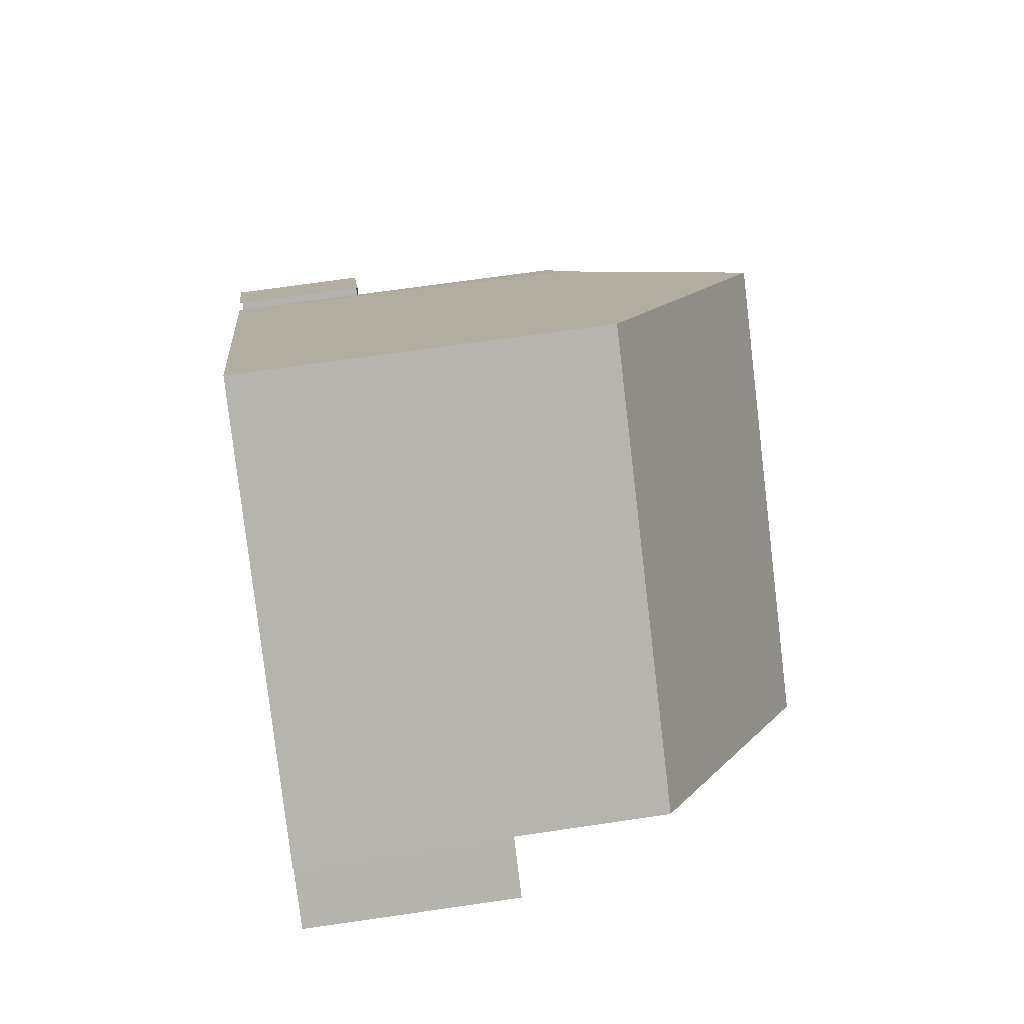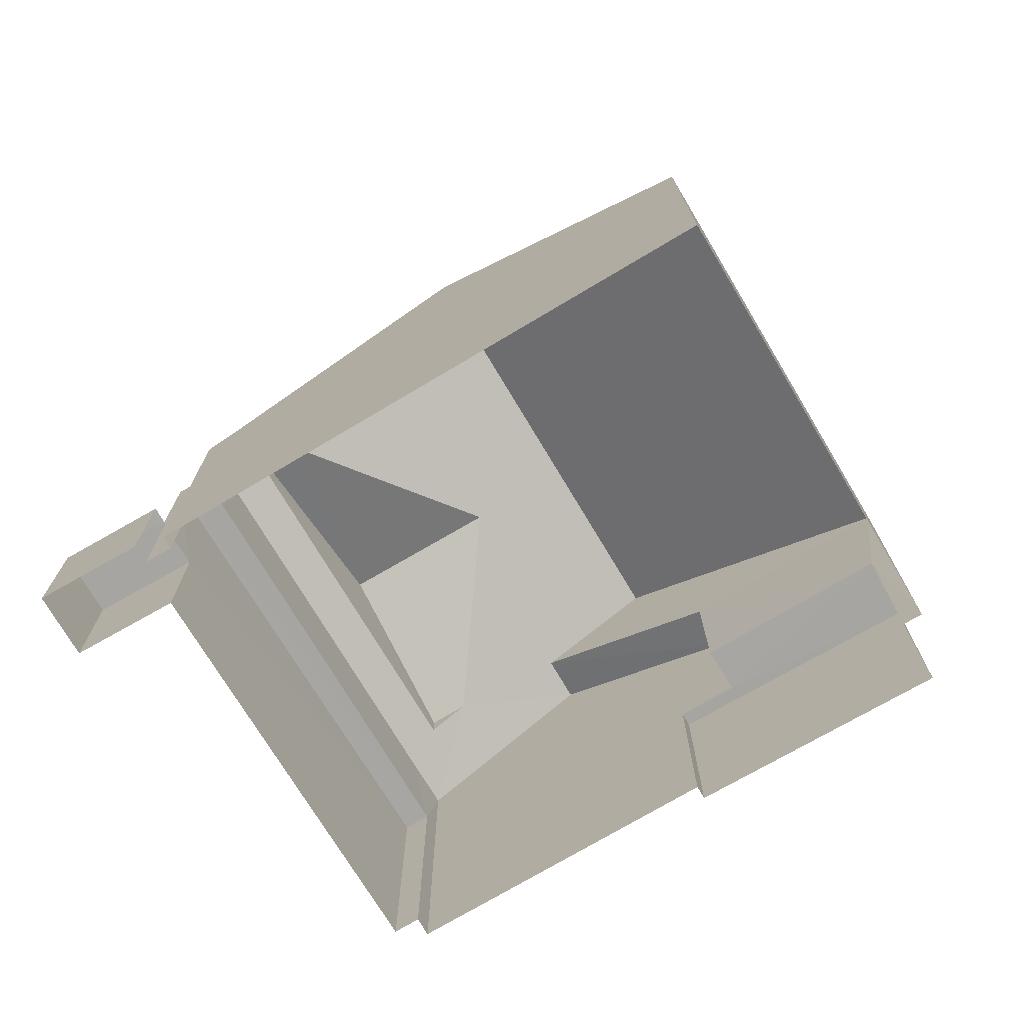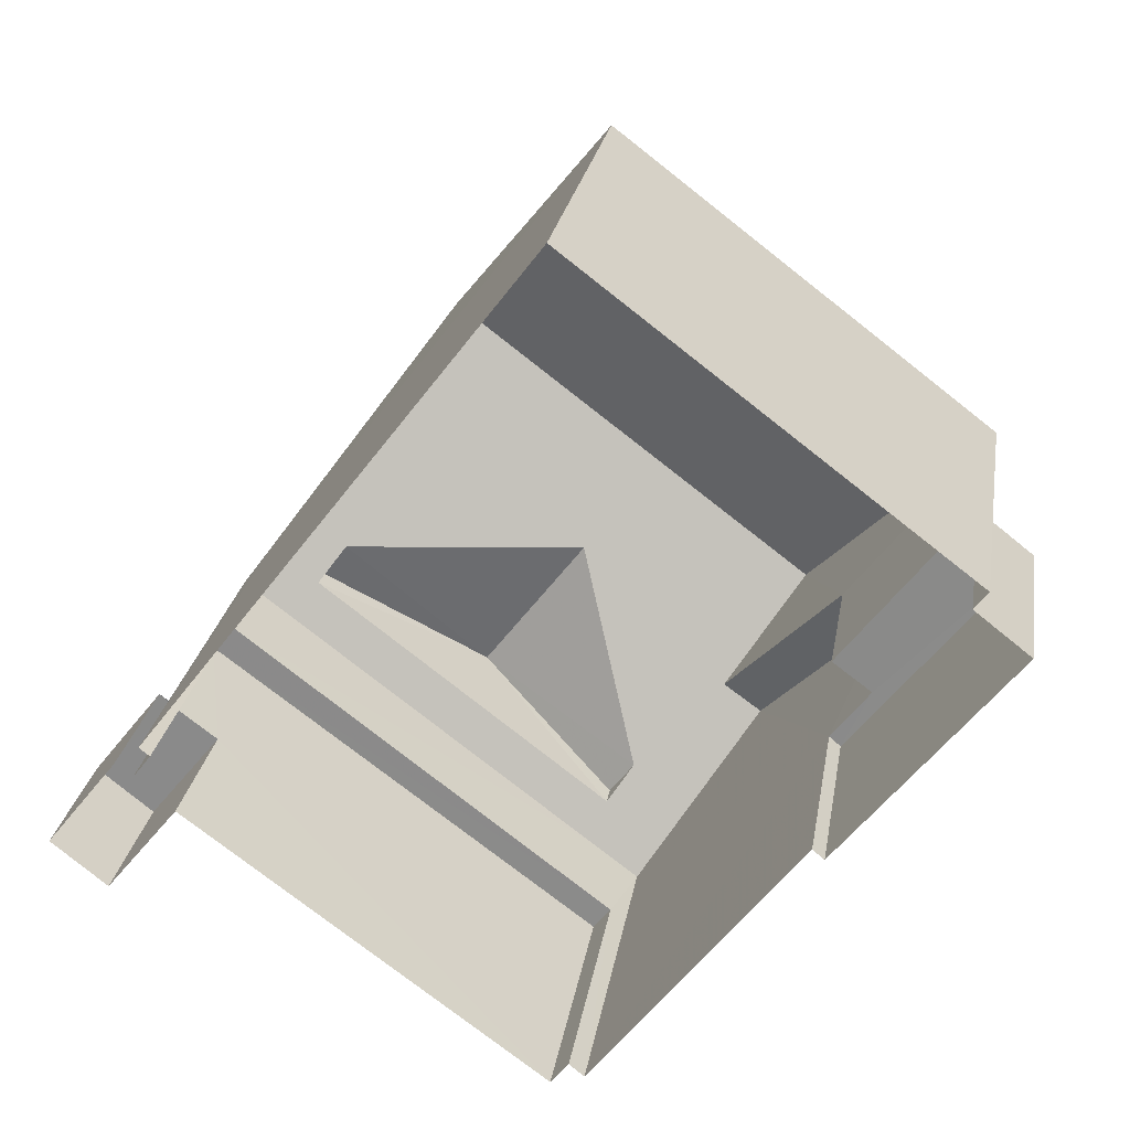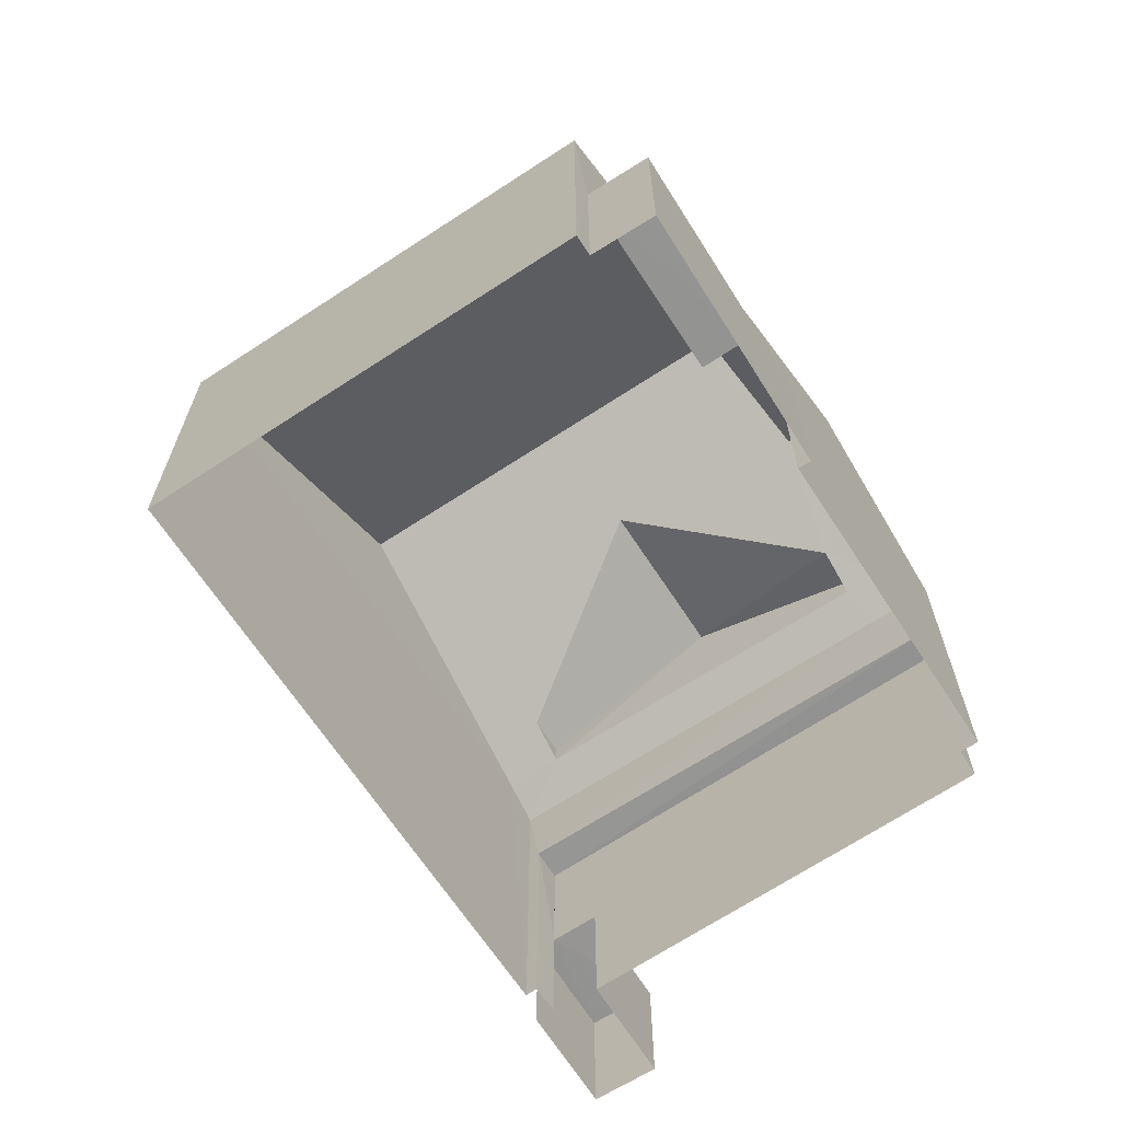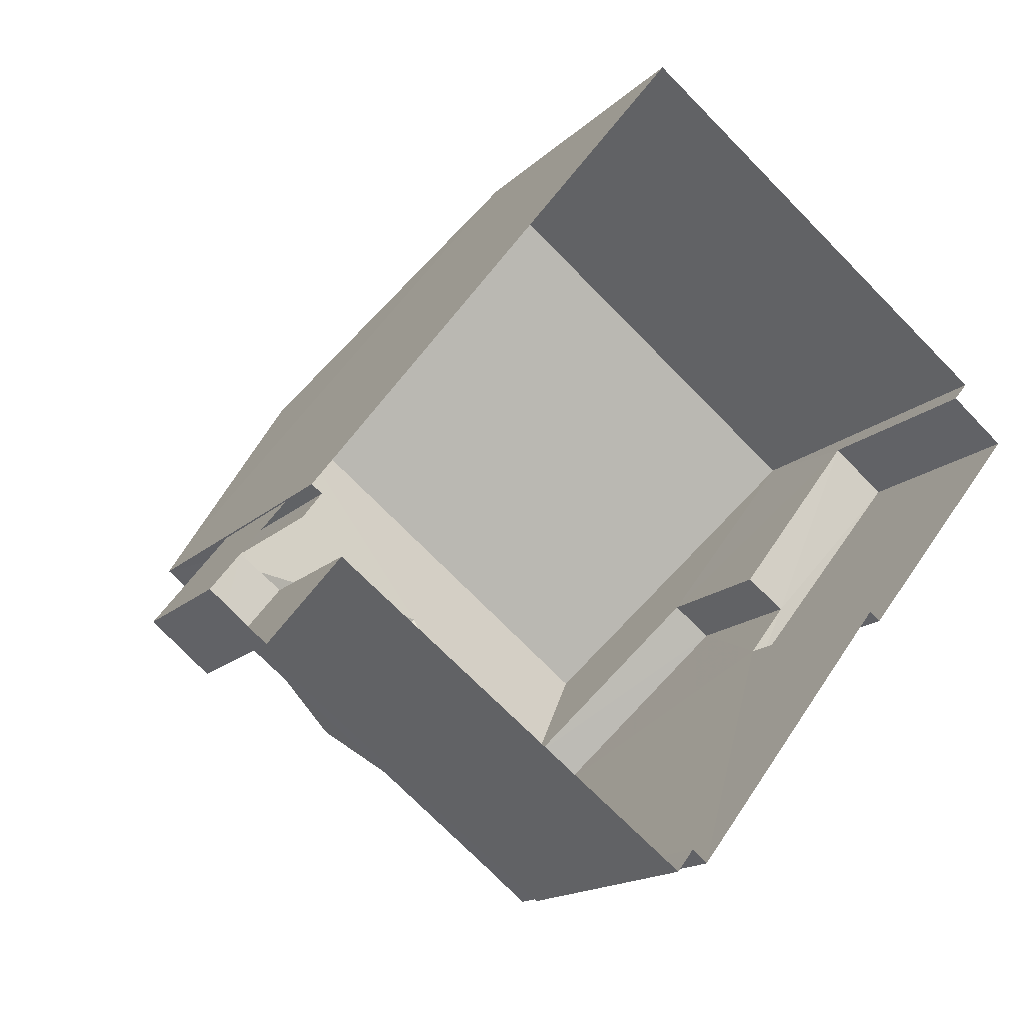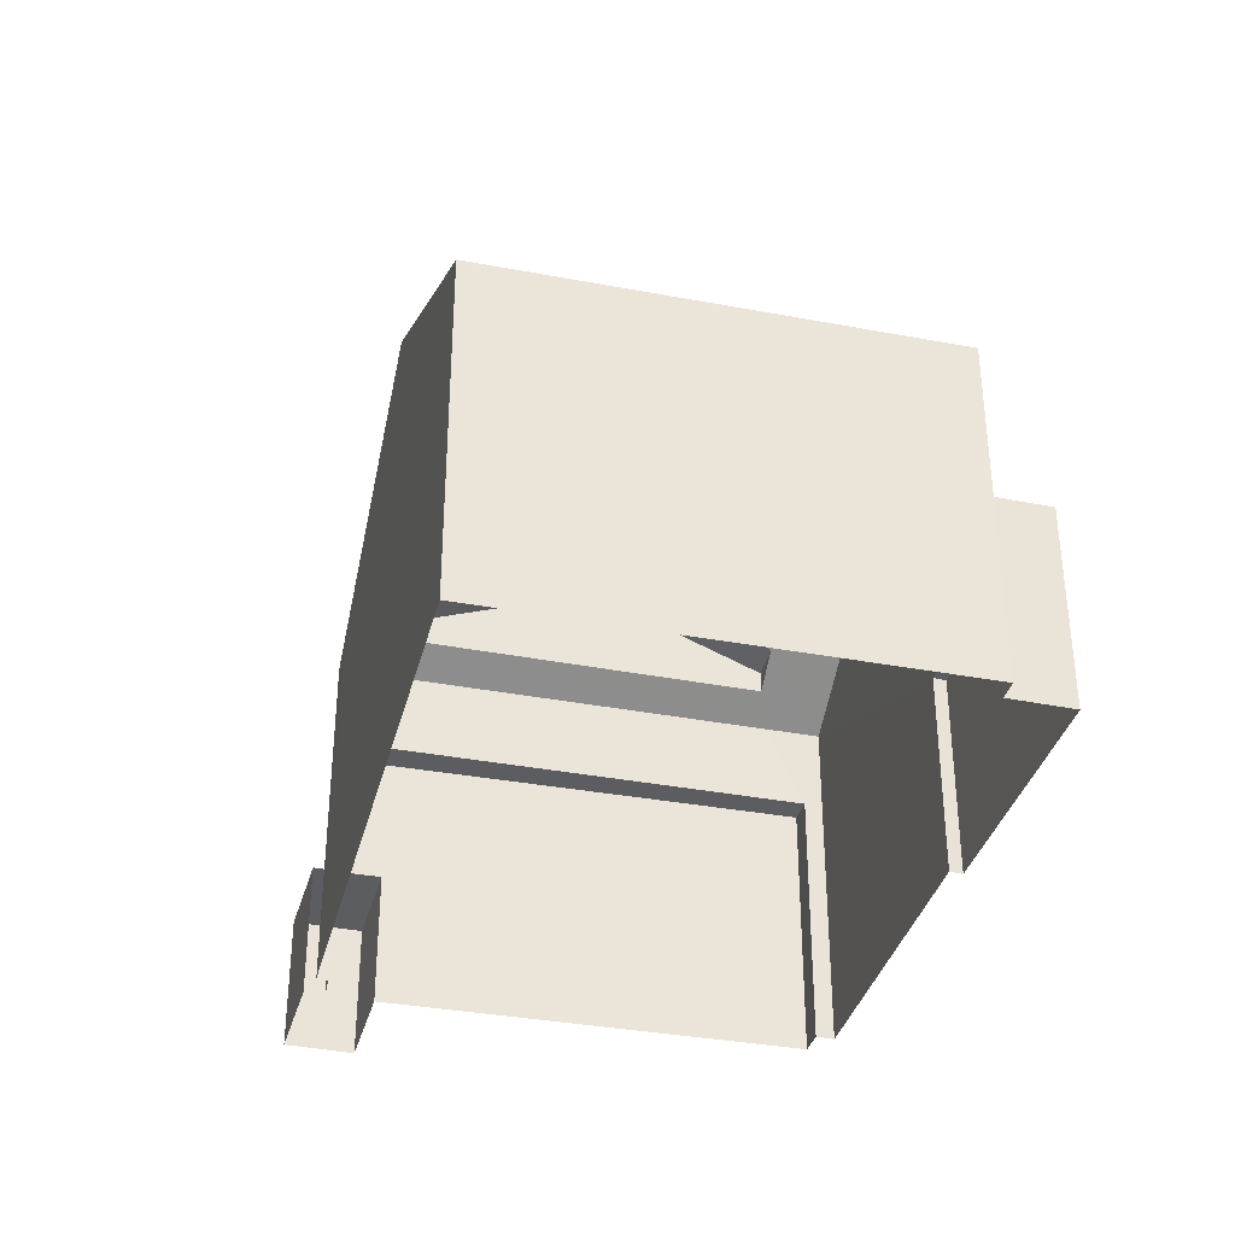
<metadata>
{"format":"obj","ext":"obj","renderer":"f3d","projection":"perspective","resolution":1024,"background":"white","views":[{"elev":63.1,"azim":-98.4,"up":"+Y"},{"elev":-74.0,"azim":158.0,"up":"+Z"},{"elev":24.8,"azim":-170.7,"up":"+Y"},{"elev":-67.0,"azim":-109.5,"up":"+Z"},{"elev":-15.7,"azim":151.6,"up":"+Y"},{"elev":-36.1,"azim":-156.7,"up":"+Z"}]}
</metadata>
<code>
v -2.255e+05 -1.28e+05 12.21
v -2.255e+05 -1.28e+05 12.21
v -2.255e+05 -1.28e+05 12.21
v -2.255e+05 -1.28e+05 12.21
v -2.255e+05 -1.28e+05 12.21
v -2.255e+05 -1.28e+05 12.21
v -2.255e+05 -1.28e+05 12.21
v -2.255e+05 -1.28e+05 12.21
v -2.255e+05 -1.28e+05 12.21
v -2.255e+05 -1.28e+05 12.21
v -2.255e+05 -1.28e+05 12.21
v -2.255e+05 -1.28e+05 12.21
v -2.255e+05 -1.28e+05 12.21
v -2.255e+05 -1.28e+05 12.21
v -2.255e+05 -1.28e+05 12.21
v -2.255e+05 -1.28e+05 12.21
v -2.255e+05 -1.28e+05 18.45
v -2.255e+05 -1.28e+05 19.56
v -2.255e+05 -1.28e+05 18.45
v -2.255e+05 -1.28e+05 19.56
v -2.255e+05 -1.28e+05 15.47
v -2.255e+05 -1.28e+05 15.47
v -2.255e+05 -1.28e+05 15.47
v -2.255e+05 -1.28e+05 15.47
v -2.255e+05 -1.28e+05 15.47
v -2.255e+05 -1.28e+05 15.47
v -2.255e+05 -1.28e+05 14.36
v -2.255e+05 -1.28e+05 14.36
v -2.255e+05 -1.28e+05 14.36
v -2.255e+05 -1.28e+05 14.36
v -2.255e+05 -1.28e+05 14.36
v -2.255e+05 -1.28e+05 14.36
v -2.255e+05 -1.28e+05 19.39
v -2.255e+05 -1.28e+05 17.77
v -2.255e+05 -1.28e+05 17.77
v -2.255e+05 -1.28e+05 19.39
v -2.255e+05 -1.28e+05 20.47
v -2.255e+05 -1.28e+05 20.47
v -2.255e+05 -1.28e+05 18.1
v -2.255e+05 -1.28e+05 18.1
v -2.255e+05 -1.28e+05 17.77
v -2.255e+05 -1.28e+05 17.77
v -2.255e+05 -1.28e+05 18.09
v -2.255e+05 -1.28e+05 17.77
v -2.255e+05 -1.28e+05 18.45
v -2.255e+05 -1.28e+05 17.77
v -2.255e+05 -1.28e+05 17.77
v -2.255e+05 -1.28e+05 16.41
v -2.255e+05 -1.28e+05 16.41
v -2.255e+05 -1.28e+05 16.41
v -2.255e+05 -1.28e+05 16.41
v -2.255e+05 -1.28e+05 18.45
f 1 2 3
f 4 1 3
f 5 6 7
f 8 7 9
f 10 11 12
f 2 10 3
f 13 5 14
f 15 13 14
f 16 14 12
f 3 10 8
f 7 14 5
f 8 14 7
f 10 12 14
f 10 14 8
f 32 31 4
f 3 32 4
f 17 18 19
f 17 20 18
f 21 22 23
f 23 22 24
f 21 25 22
f 24 22 26
f 27 28 29
f 28 30 29
f 29 31 32
f 29 30 31
f 33 34 35
f 36 33 35
f 37 38 20
f 39 37 17
f 40 41 39
f 40 42 41
f 43 44 42
f 45 36 44
f 45 33 36
f 38 33 20
f 17 37 20
f 40 39 17
f 40 43 42
f 45 44 43
f 33 45 20
f 38 46 47
f 38 37 46
f 48 49 50
f 51 48 50
f 18 45 52
f 18 20 45
f 30 1 4
f 31 30 4
f 27 2 28
f 27 10 2
f 40 17 19
f 3 8 32
f 8 51 32
f 32 50 29
f 32 51 50
f 9 51 8
f 41 51 9
f 16 12 48
f 16 48 44
f 51 42 48
f 48 42 44
f 41 42 51
f 41 9 39
f 9 7 39
f 39 46 37
f 39 7 46
f 19 18 40
f 40 18 43
f 18 52 43
f 14 21 15
f 14 25 21
f 12 11 49
f 48 12 49
f 23 13 15
f 21 23 15
f 26 35 34
f 26 22 35
f 46 7 6
f 47 46 6
f 30 2 1
f 30 28 2
f 45 43 52
f 5 13 23
f 24 5 23
f 6 5 24
f 6 24 47
f 47 34 38
f 24 26 34
f 38 34 33
f 24 34 47
f 14 16 25
f 35 22 25
f 36 35 25
f 25 16 44
f 36 25 44
f 11 27 49
f 49 27 50
f 11 10 27
f 50 27 29

</code>
